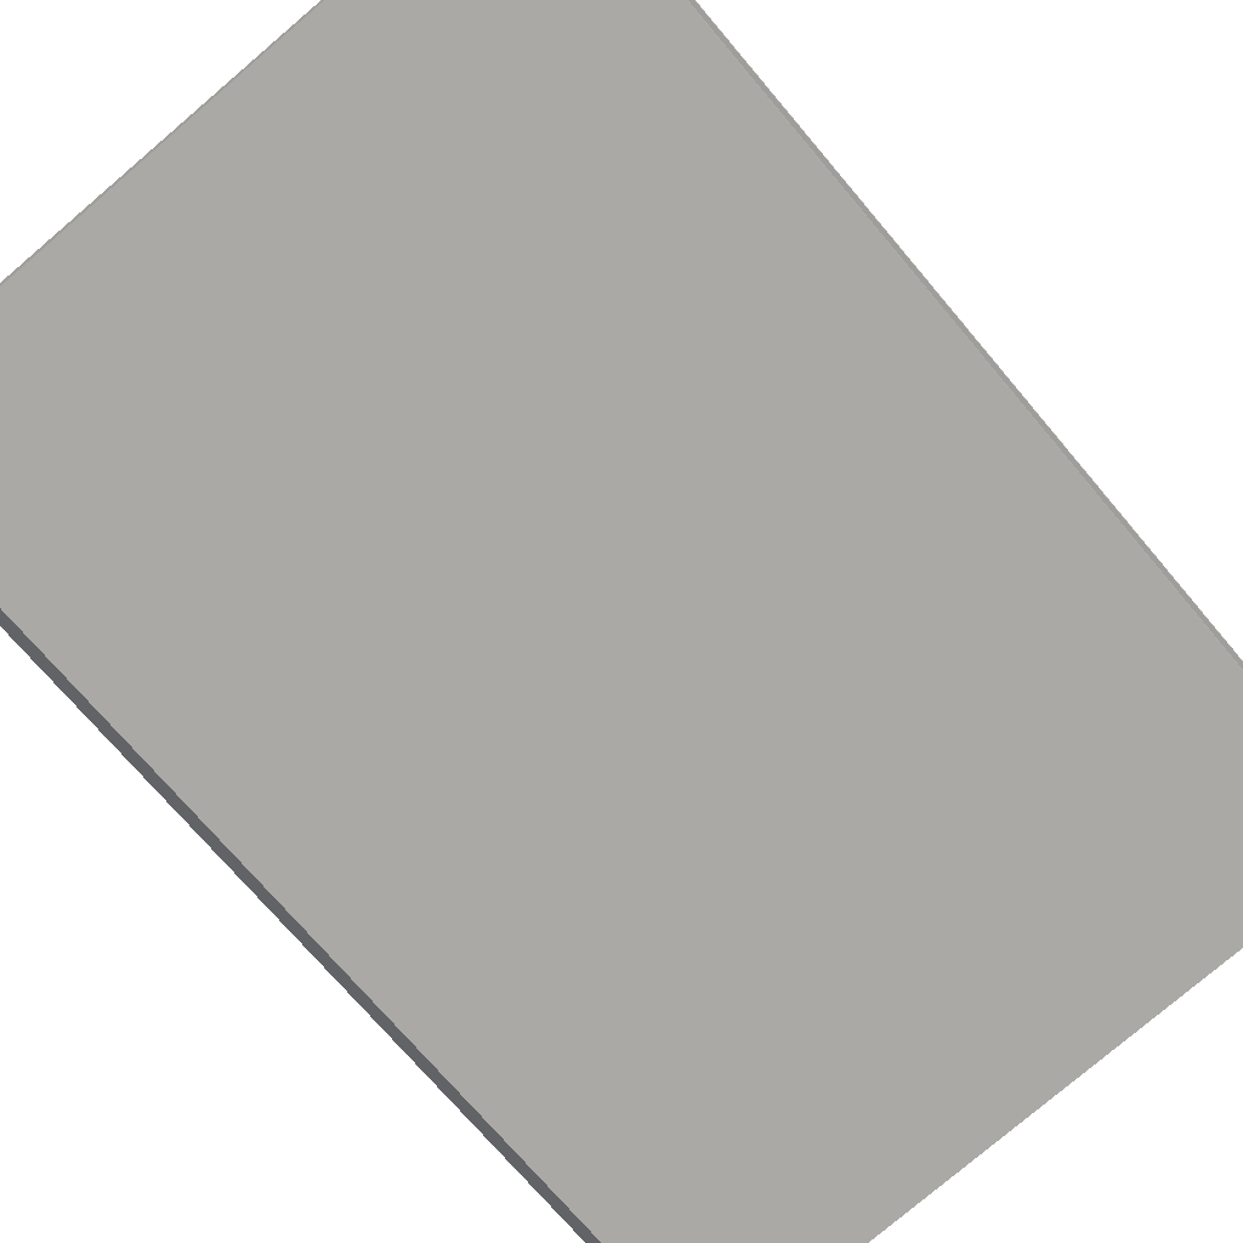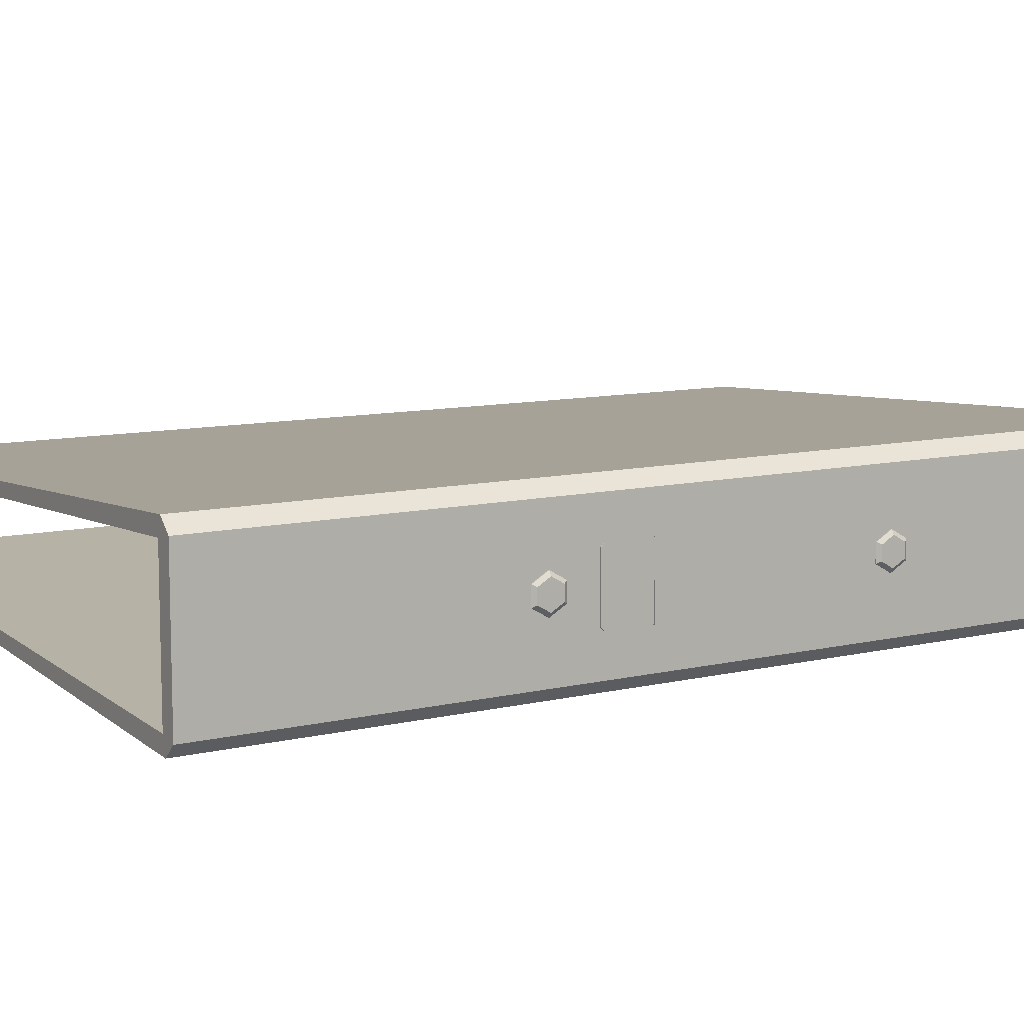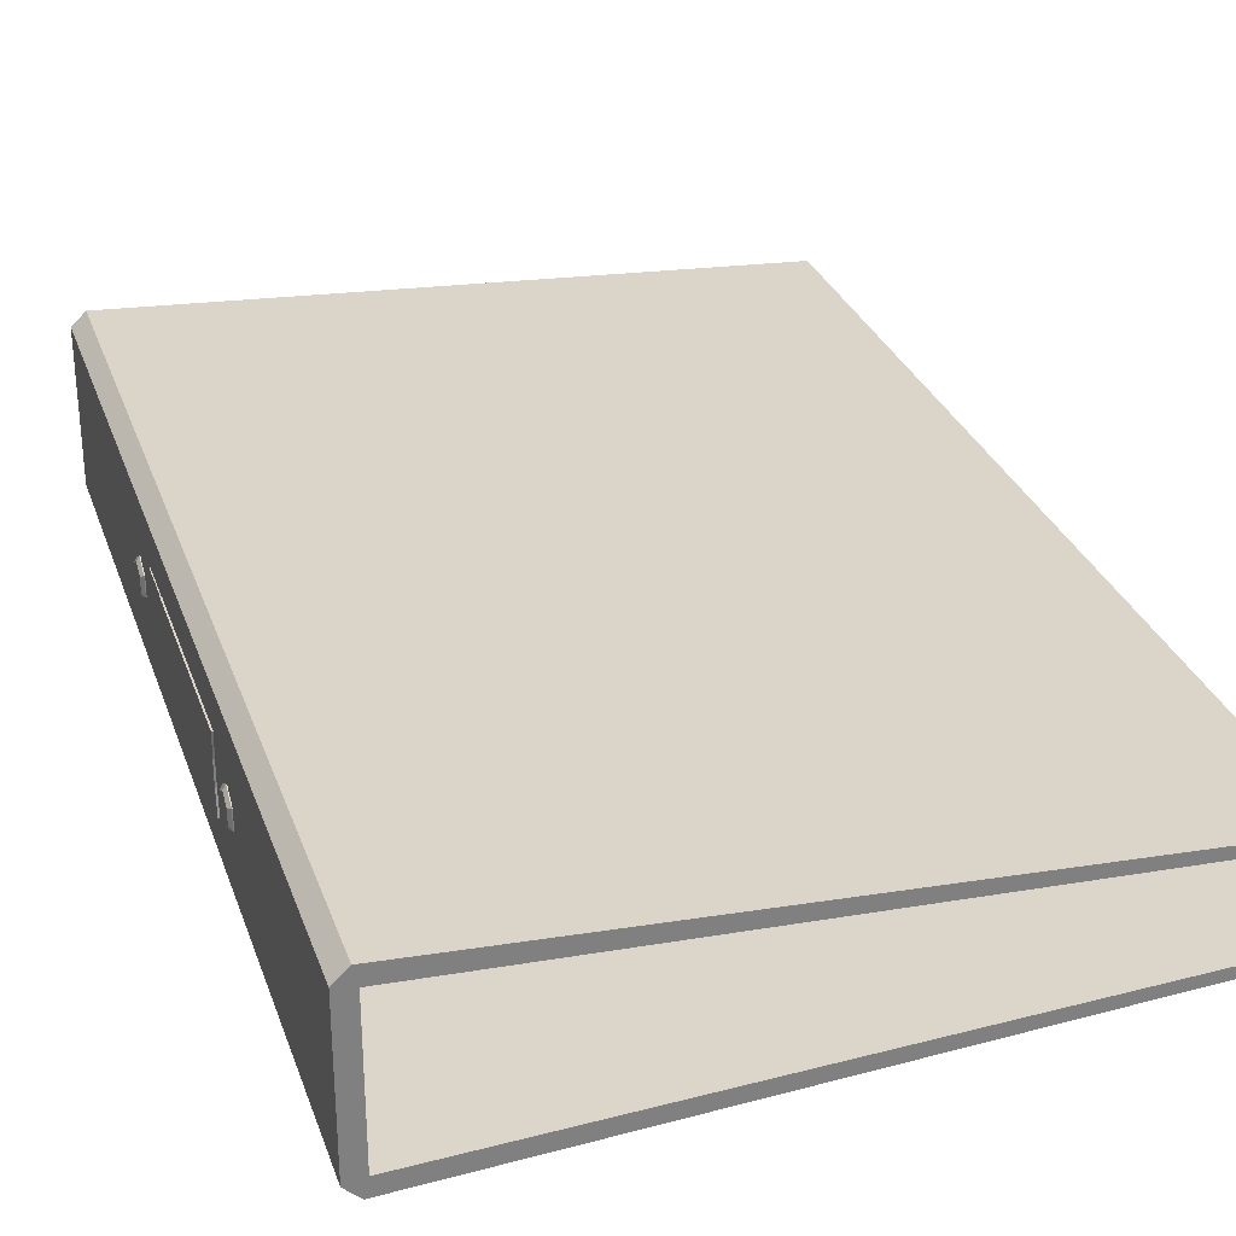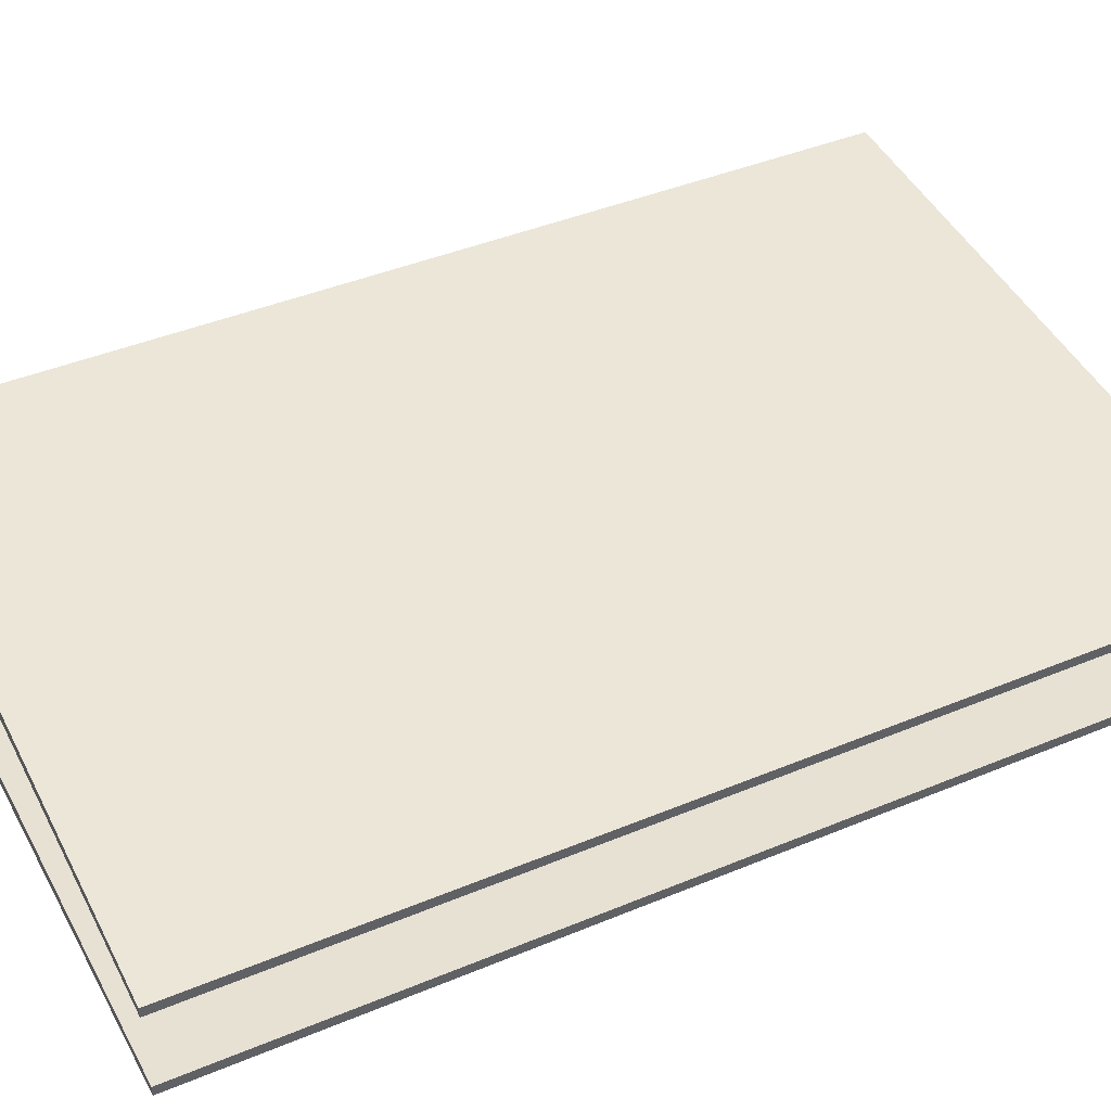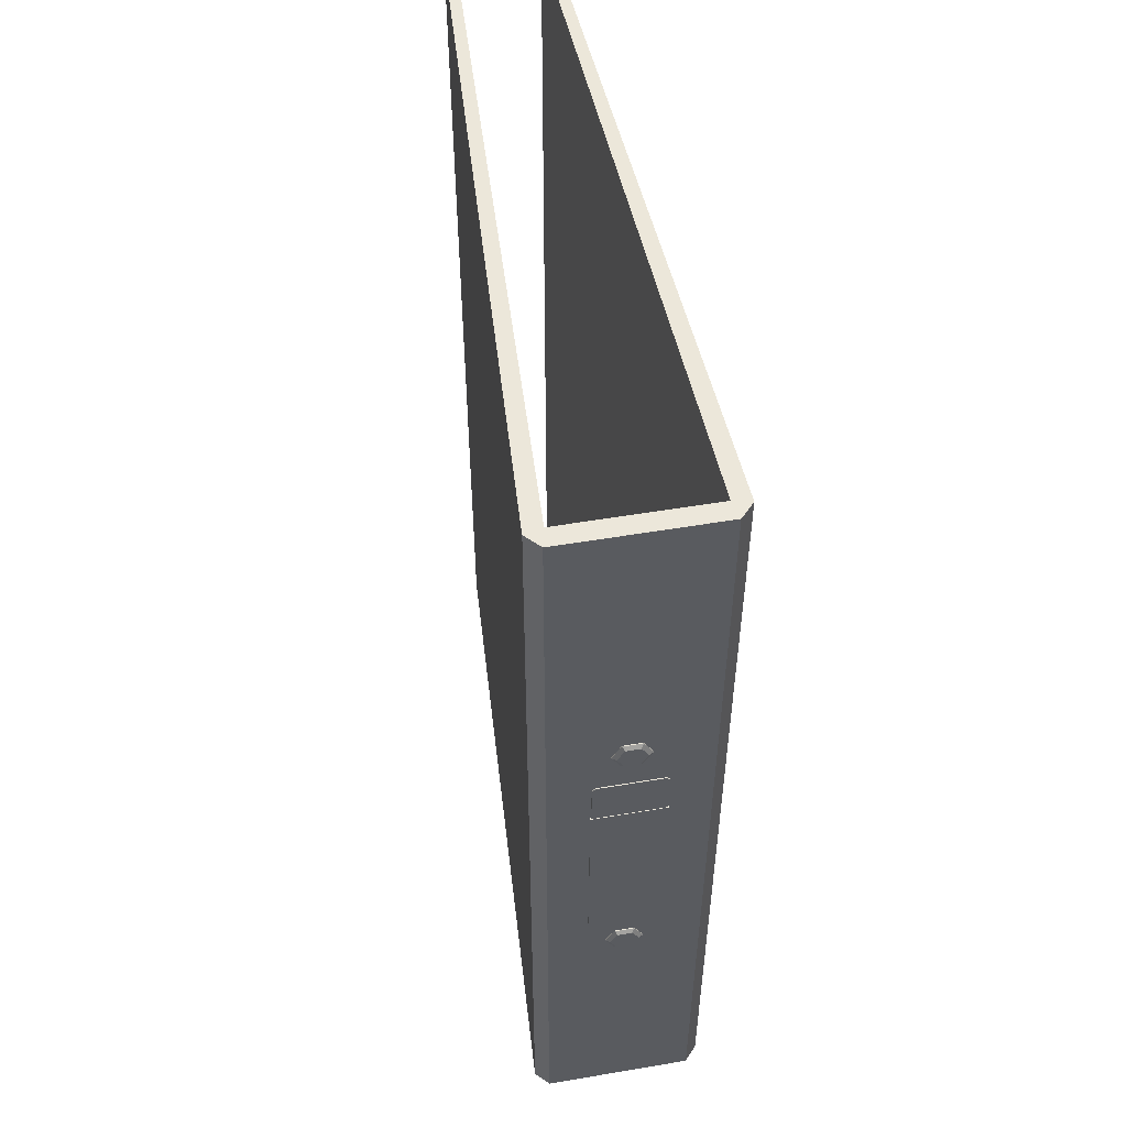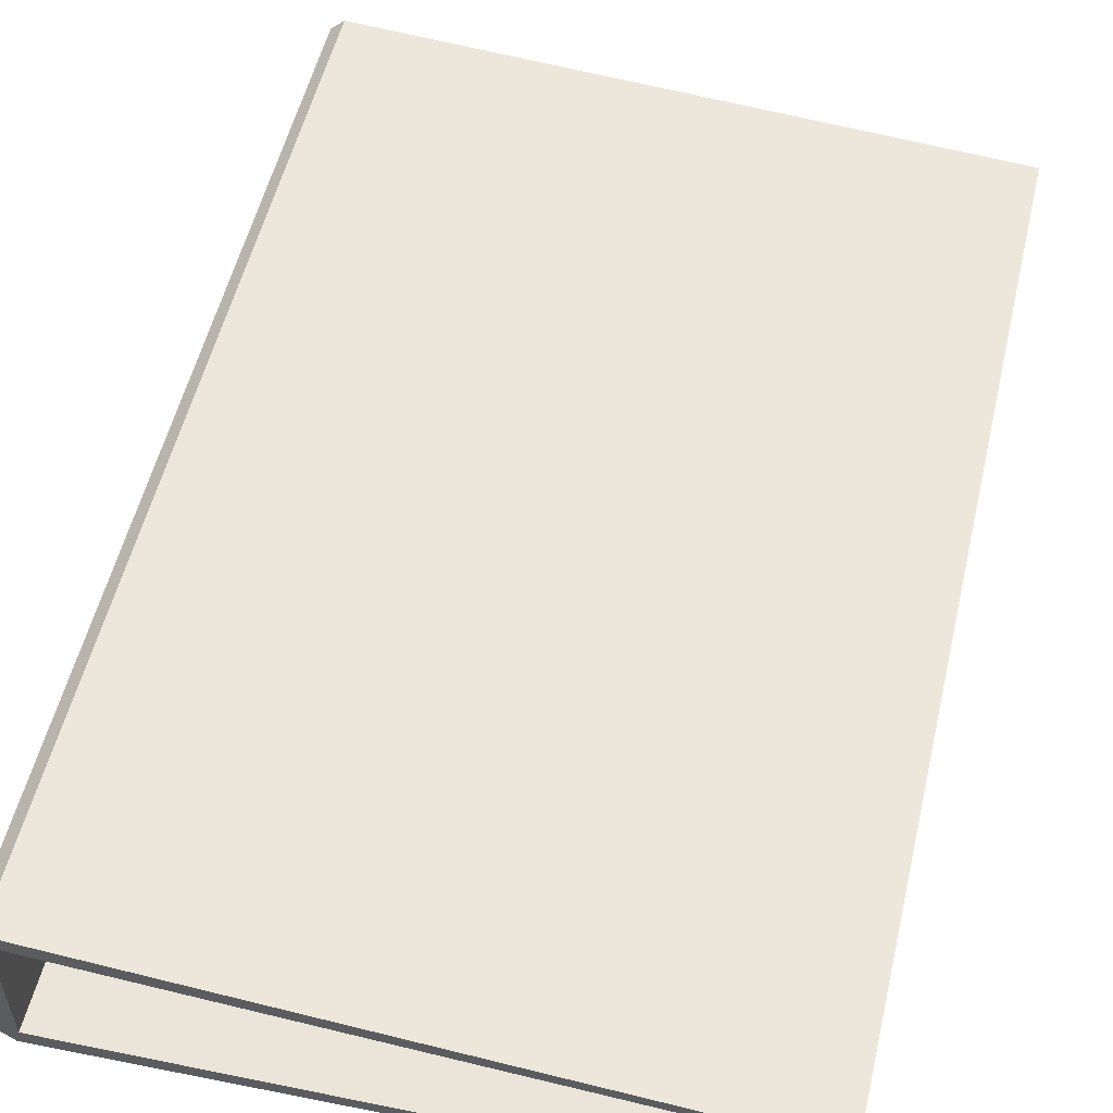
<metadata>
{"format":"obj","ext":"obj","renderer":"f3d","projection":"perspective","resolution":1024,"background":"white","views":[{"elev":-73.0,"azim":40.3,"up":"+Z"},{"elev":9.7,"azim":-121.8,"up":"+Z"},{"elev":29.8,"azim":-17.6,"up":"+Z"},{"elev":42.5,"azim":63.6,"up":"+Z"},{"elev":54.0,"azim":-100.2,"up":"+Y"},{"elev":54.6,"azim":13.3,"up":"+Z"}]}
</metadata>
<code>
o Binder_Cube
v 0.27 0.003653 -0.04032
v 0.27 0.003653 0.03212
v 0.27 0.7934 -0.04032
v 0.27 0.7934 0.04032
v -0.2553 0.003653 -0.05756
v -0.2553 0.003653 0.05756
v -0.2553 0.7934 -0.05756
v -0.2553 0.7934 0.05756
v 0.27 0.003653 0.04032
v 0.27 0.7934 -0.03212
v 0.27 0.003653 -0.03212
v 0.27 0.7934 0.03212
v -0.2586 0.003653 0.07159
v -0.27 0.003653 0.06085
v -0.2619 0.003653 0.06419
v -0.27 0.7934 0.06085
v -0.2586 0.7934 0.07159
v -0.2619 0.7934 0.06419
v -0.2586 0.7934 -0.07159
v -0.27 0.7934 -0.06085
v -0.2619 0.7934 -0.06419
v -0.27 0.003653 -0.06085
v -0.2586 0.003653 -0.07159
v -0.2619 0.003653 -0.06419
v -0.2708 0.2997 0.02817
v -0.2708 0.2997 -0.02817
v -0.2691 0.2997 0.02817
v -0.2691 0.2997 -0.02817
v -0.2713 0.297 0.02896
v -0.2713 0.4587 0.02896
v -0.2713 0.297 -0.02896
v -0.2713 0.4587 -0.02896
v -0.2689 0.297 0.02896
v -0.2689 0.4587 0.02896
v -0.2689 0.297 -0.02896
v -0.2689 0.4587 -0.02896
v -0.2713 0.2997 -0.009652
v -0.2713 0.2997 0.009652
v -0.2713 0.4587 0.009652
v -0.2713 0.4587 -0.009652
v -0.2689 0.2997 0.009652
v -0.2689 0.2997 -0.009652
v -0.2689 0.4587 -0.009652
v -0.2689 0.4587 0.009652
v -0.2708 0.4973 0.02817
v -0.2708 0.4998 0.02565
v -0.2708 0.4998 -0.02565
v -0.2708 0.4973 -0.02817
v -0.2691 0.4998 0.02565
v -0.2691 0.4973 0.02817
v -0.2691 0.4973 -0.02817
v -0.2691 0.4998 -0.02565
v -0.2681 0.5383 -0.01516
v -0.2681 0.5514 -0.007582
v -0.2681 0.5514 0.007582
v -0.2681 0.5383 0.01516
v -0.2681 0.5251 0.007582
v -0.2681 0.5251 -0.007582
v -0.2728 0.5383 -0.01159
v -0.2706 0.5383 -0.01516
v -0.2728 0.5483 -0.005793
v -0.2706 0.5514 -0.007582
v -0.2728 0.5483 0.005793
v -0.2706 0.5514 0.007582
v -0.2728 0.5383 0.01159
v -0.2706 0.5383 0.01516
v -0.2728 0.5282 0.005793
v -0.2706 0.5251 0.007582
v -0.2728 0.5282 -0.005793
v -0.2706 0.5251 -0.007582
v -0.2681 0.263 -0.01516
v -0.2681 0.2762 -0.007582
v -0.2681 0.2762 0.007582
v -0.2681 0.263 0.01516
v -0.2681 0.2499 0.007582
v -0.2681 0.2499 -0.007582
v -0.2728 0.263 -0.01159
v -0.2706 0.263 -0.01516
v -0.2728 0.2731 -0.005793
v -0.2706 0.2762 -0.007582
v -0.2728 0.2731 0.005793
v -0.2706 0.2762 0.007582
v -0.2728 0.263 0.01159
v -0.2706 0.263 0.01516
v -0.2728 0.253 0.005793
v -0.2706 0.2499 0.007582
v -0.2728 0.253 -0.005793
v -0.2706 0.2499 -0.007582
v -0.2623 0.2277 0.02813
v -0.2623 0.5578 0.02813
v -0.2623 0.2277 -0.02813
v -0.2623 0.5578 -0.02813
v -0.2436 0.2277 0.02813
v -0.2436 0.5578 0.02813
v -0.2436 0.2277 -0.02813
v -0.2436 0.5578 -0.02813
v -0.209 0.2714 0
v -0.2111 0.2757 0
v -0.2157 0.2768 0
v -0.2195 0.2738 0
v -0.2195 0.2691 0
v -0.2157 0.2661 0
v -0.2111 0.2671 0
v -0.2228 0.2714 -0.02383
v -0.2238 0.2757 -0.02203
v -0.2261 0.2768 -0.018
v -0.228 0.2738 -0.01477
v -0.228 0.2691 -0.01477
v -0.2261 0.2661 -0.018
v -0.2238 0.2671 -0.02203
v -0.2503 0.2714 -0.02383
v -0.2492 0.2757 -0.02203
v -0.2469 0.2768 -0.018
v -0.2451 0.2738 -0.01477
v -0.2451 0.2691 -0.01477
v -0.2469 0.2661 -0.018
v -0.2492 0.2671 -0.02203
v -0.2503 0.2714 0.02383
v -0.2492 0.2757 0.02203
v -0.2469 0.2768 0.018
v -0.2451 0.2738 0.01477
v -0.2451 0.2691 0.01477
v -0.2469 0.2661 0.018
v -0.2492 0.2671 0.02203
v -0.2228 0.2714 0.02383
v -0.2238 0.2757 0.02203
v -0.2261 0.2768 0.018
v -0.228 0.2738 0.01477
v -0.228 0.2691 0.01477
v -0.2261 0.2661 0.018
v -0.2238 0.2671 0.02203
v -0.209 0.5151 0
v -0.2111 0.5194 0
v -0.2157 0.5204 0
v -0.2195 0.5175 0
v -0.2195 0.5127 0
v -0.2157 0.5097 0
v -0.2111 0.5108 0
v -0.2228 0.5151 -0.02383
v -0.2238 0.5194 -0.02203
v -0.2261 0.5204 -0.018
v -0.228 0.5175 -0.01477
v -0.228 0.5127 -0.01477
v -0.2261 0.5097 -0.018
v -0.2238 0.5108 -0.02203
v -0.2503 0.5151 -0.02383
v -0.2492 0.5194 -0.02203
v -0.2469 0.5204 -0.018
v -0.2451 0.5175 -0.01477
v -0.2451 0.5127 -0.01477
v -0.2469 0.5097 -0.018
v -0.2492 0.5108 -0.02203
v -0.2503 0.5151 0.02383
v -0.2492 0.5194 0.02203
v -0.2469 0.5204 0.018
v -0.2451 0.5175 0.01477
v -0.2451 0.5127 0.01477
v -0.2469 0.5097 0.018
v -0.2492 0.5108 0.02203
v -0.2228 0.5151 0.02383
v -0.2238 0.5194 0.02203
v -0.2261 0.5204 0.018
v -0.228 0.5175 0.01477
v -0.228 0.5127 0.01477
v -0.2261 0.5097 0.018
v -0.2238 0.5108 0.02203
f 11 5 24 23 1
f 7 5 11 10
f 8 7 21 20 16 18
f 5 6 15 14 22 24
f 7 8 6 5
f 6 8 12 2
f 16 20 22 14
f 12 8 18 17 4
f 6 2 9 13 15
f 1 23 19 3
f 10 11 1 3
f 7 10 3 19 21
f 2 12 4 9
f 13 14 15
f 16 17 18
f 19 20 21
f 22 23 24
f 13 17 16 14
f 19 23 22 20
f 13 9 4 17
f 52 47 46 49
f 25 45 46 47 48 26
f 26 28 27 25
f 26 48 51 28
f 47 52 51 48
f 49 46 45 50
f 27 50 45 25
f 37 40 32 31
f 31 32 36 35
f 33 34 30 29
f 38 41 33 29
f 44 39 30 34
f 36 32 40 43
f 43 40 39 44
f 31 35 42 37
f 37 42 41 38
f 29 30 39 38
f 38 39 40 37
f 58 70 60 53
f 55 64 66 56
f 56 66 68 57
f 57 68 70 58
f 53 60 62 54
f 54 62 64 55
f 62 60 59 61
f 64 62 61 63
f 66 64 63 65
f 68 66 65 67
f 70 68 67 69
f 60 70 69 59
f 61 59 69 67 65 63
f 76 88 78 71
f 73 82 84 74
f 74 84 86 75
f 75 86 88 76
f 71 78 80 72
f 72 80 82 73
f 80 78 77 79
f 82 80 79 81
f 84 82 81 83
f 86 84 83 85
f 88 86 85 87
f 78 88 87 77
f 79 77 87 85 83 81
f 89 90 92 91
f 91 92 96 95
f 95 96 94 93
f 93 94 90 89
f 91 95 93 89
f 96 92 90 94
f 97 104 105 98
f 98 105 106 99
f 99 106 107 100
f 100 107 108 101
f 101 108 109 102
f 102 109 110 103
f 103 110 104 97
f 104 111 112 105
f 105 112 113 106
f 106 113 114 107
f 107 114 115 108
f 108 115 116 109
f 109 116 117 110
f 110 117 111 104
f 118 125 126 119
f 119 126 127 120
f 120 127 128 121
f 121 128 129 122
f 122 129 130 123
f 123 130 131 124
f 124 131 125 118
f 125 97 98 126
f 126 98 99 127
f 127 99 100 128
f 128 100 101 129
f 129 101 102 130
f 130 102 103 131
f 131 103 97 125
f 132 139 140 133
f 133 140 141 134
f 134 141 142 135
f 135 142 143 136
f 136 143 144 137
f 137 144 145 138
f 138 145 139 132
f 139 146 147 140
f 140 147 148 141
f 141 148 149 142
f 142 149 150 143
f 143 150 151 144
f 144 151 152 145
f 145 152 146 139
f 153 160 161 154
f 154 161 162 155
f 155 162 163 156
f 156 163 164 157
f 157 164 165 158
f 158 165 166 159
f 159 166 160 153
f 160 132 133 161
f 161 133 134 162
f 162 134 135 163
f 163 135 136 164
f 164 136 137 165
f 165 137 138 166
f 166 138 132 160

</code>
